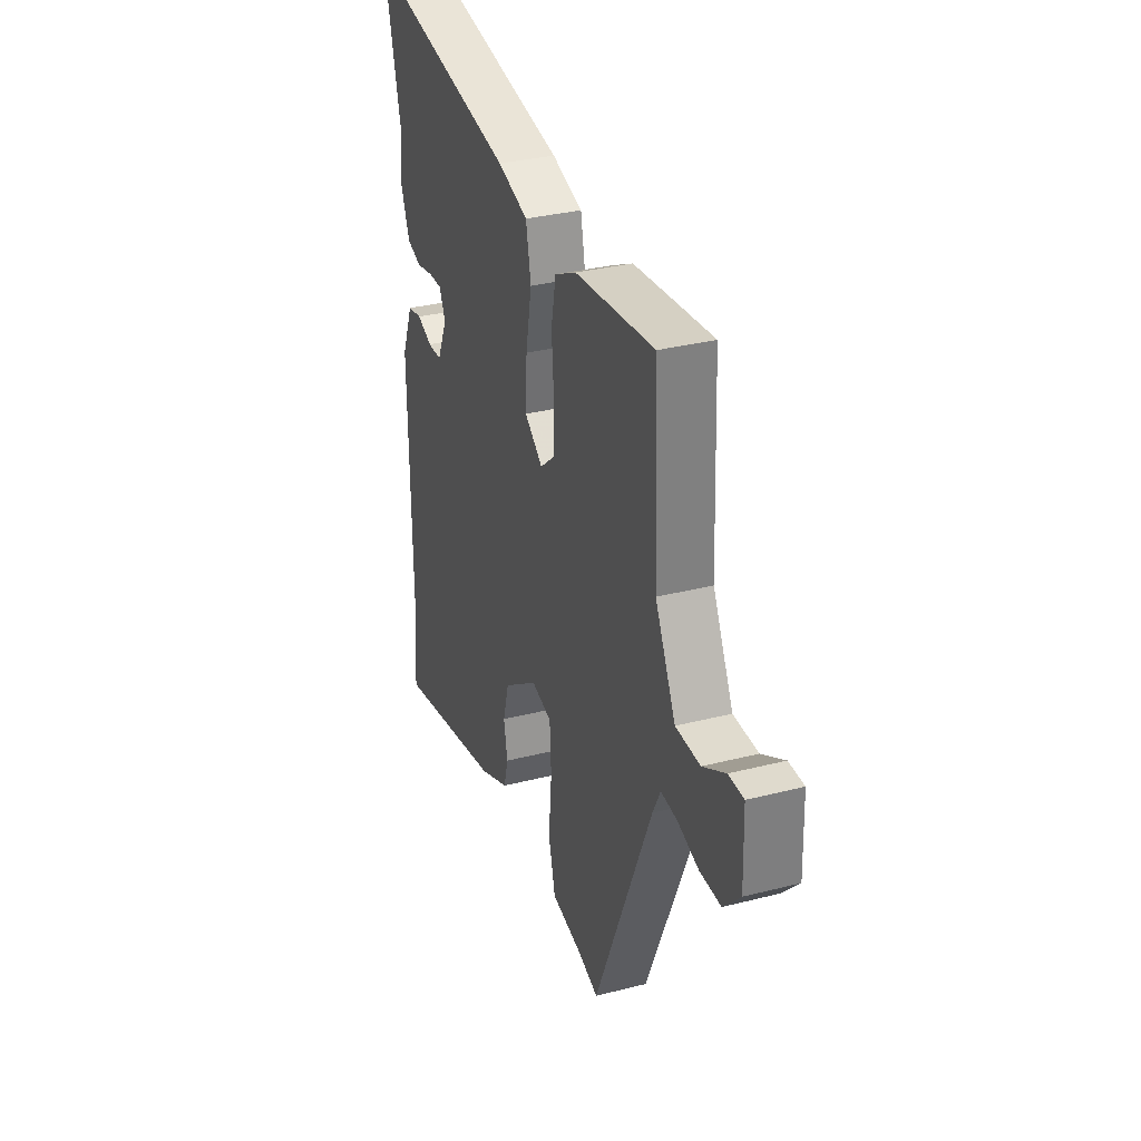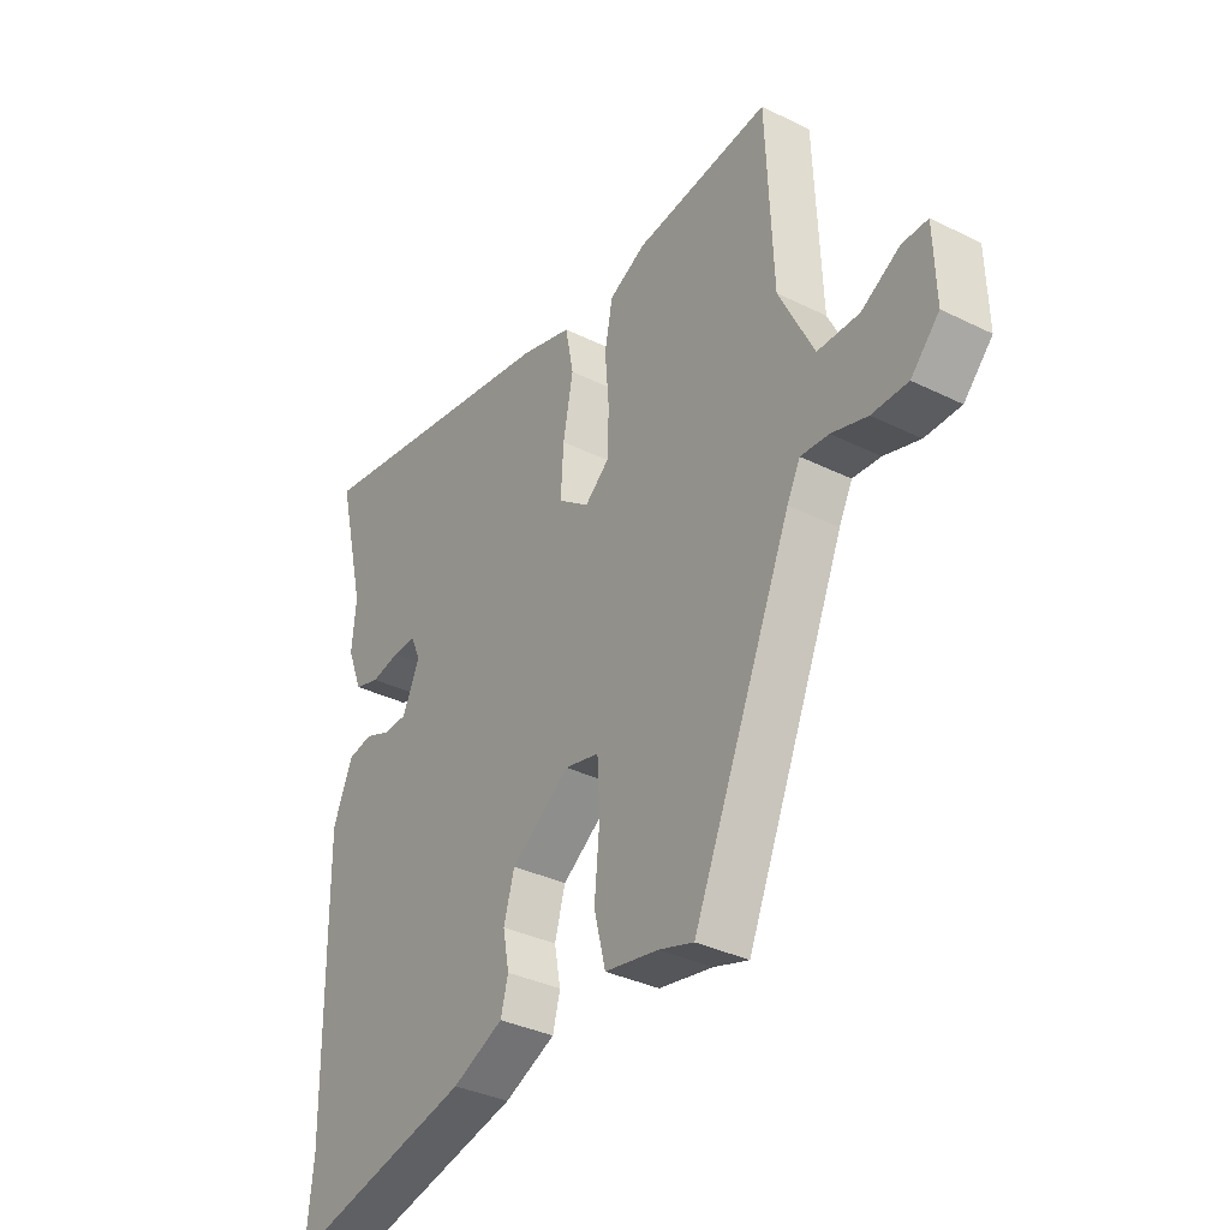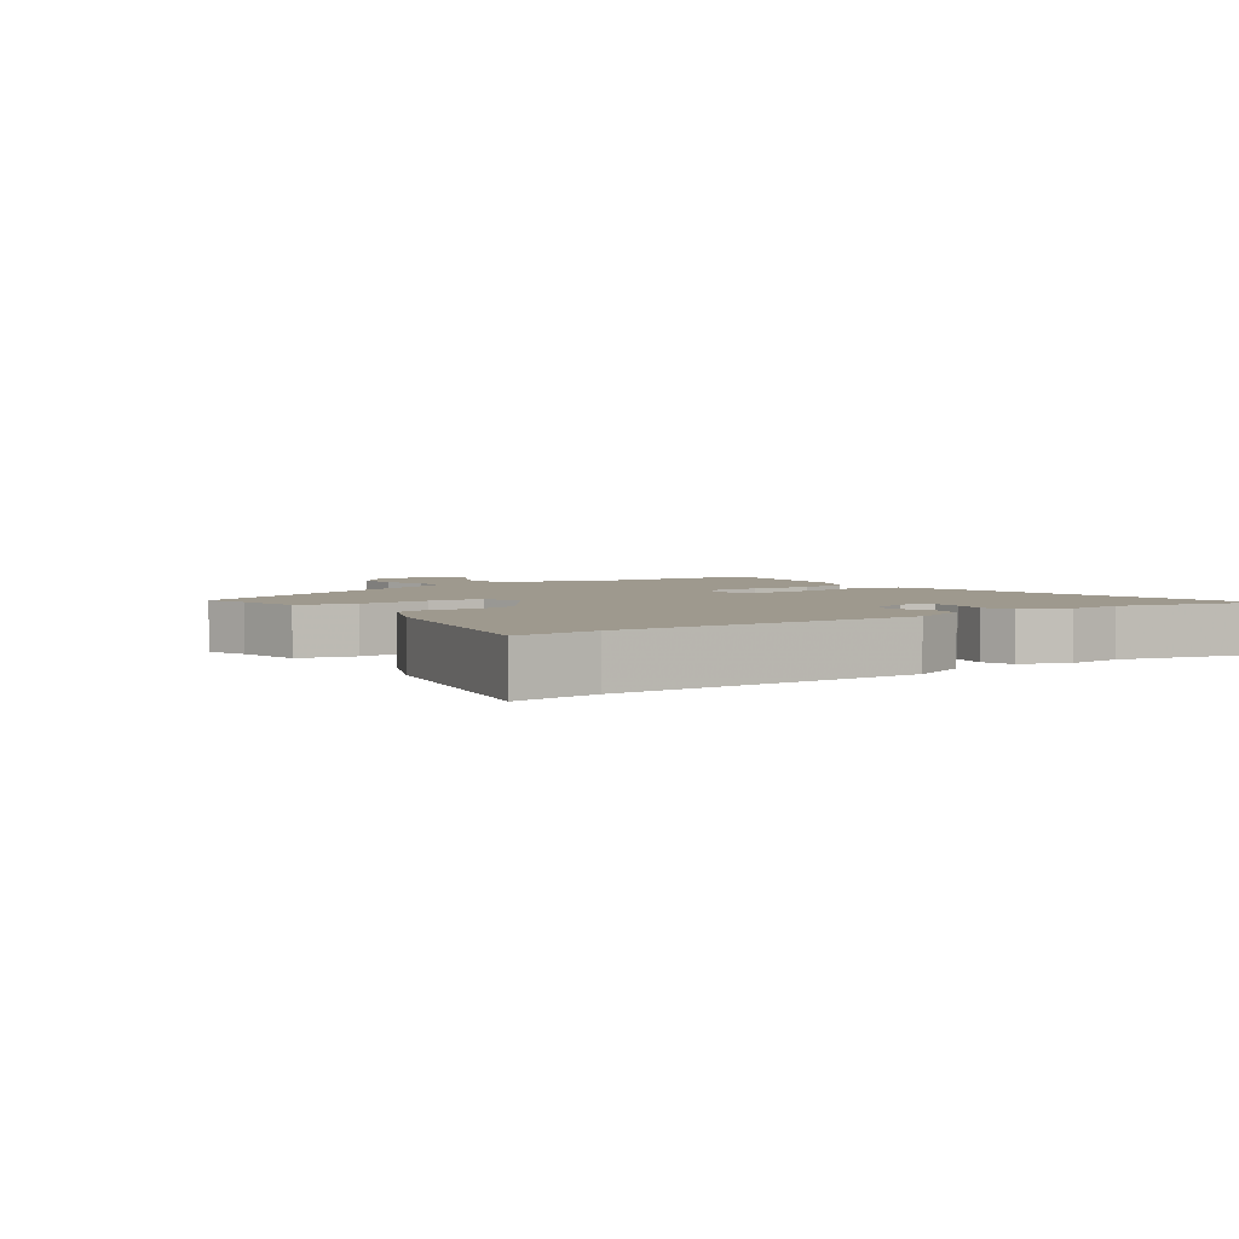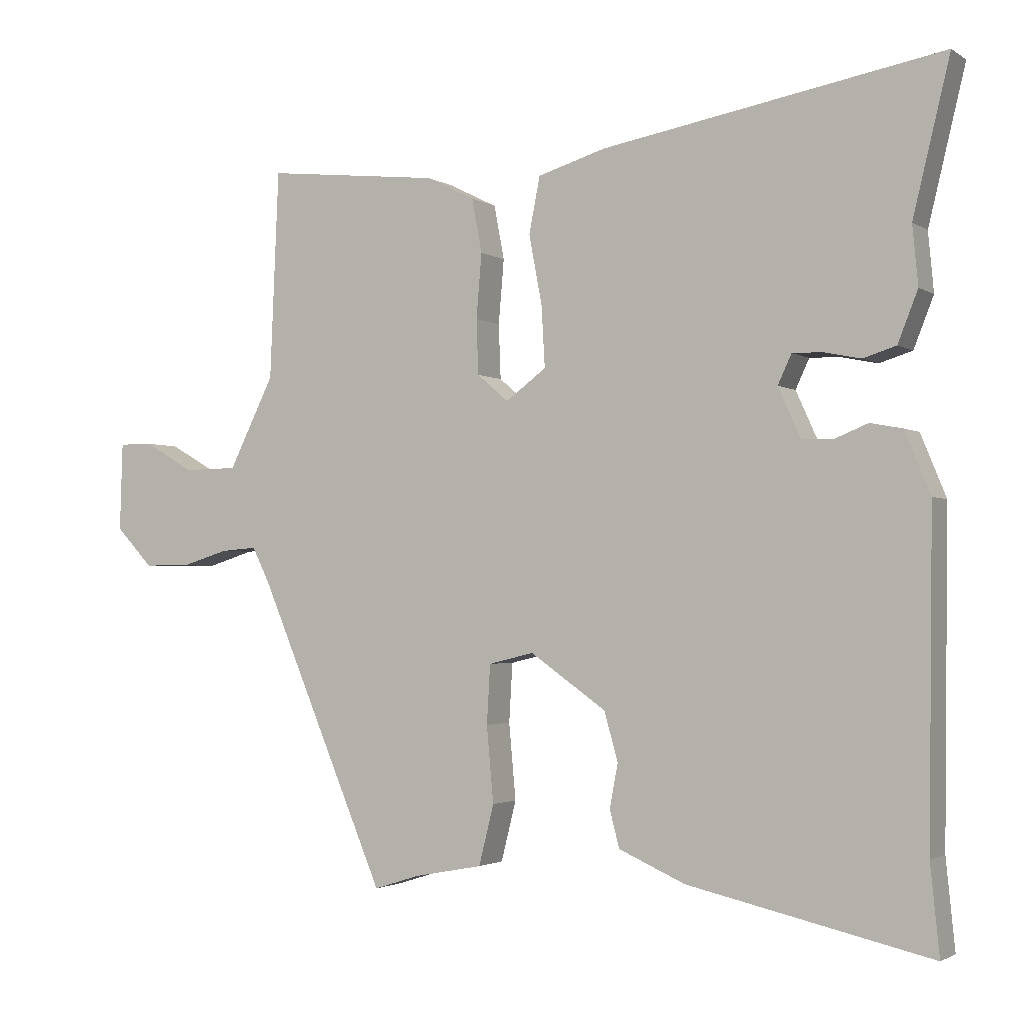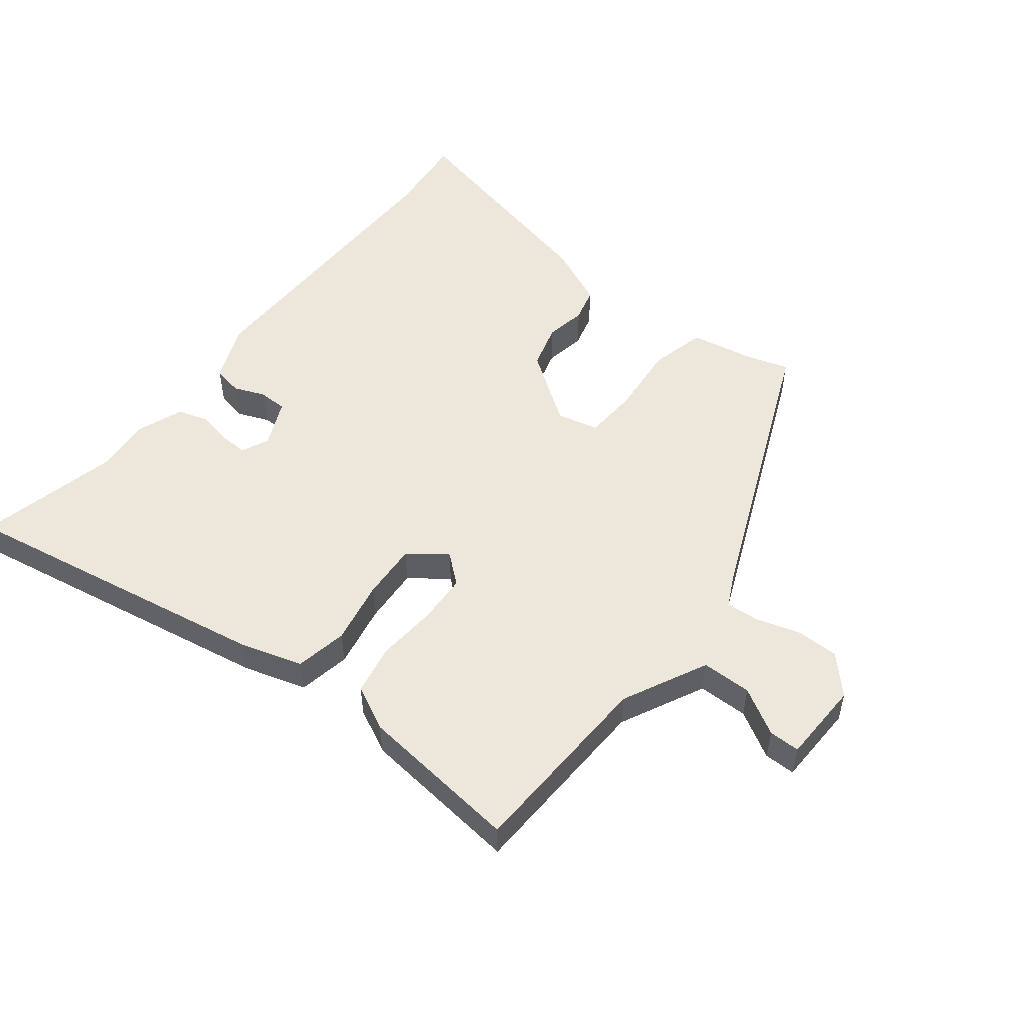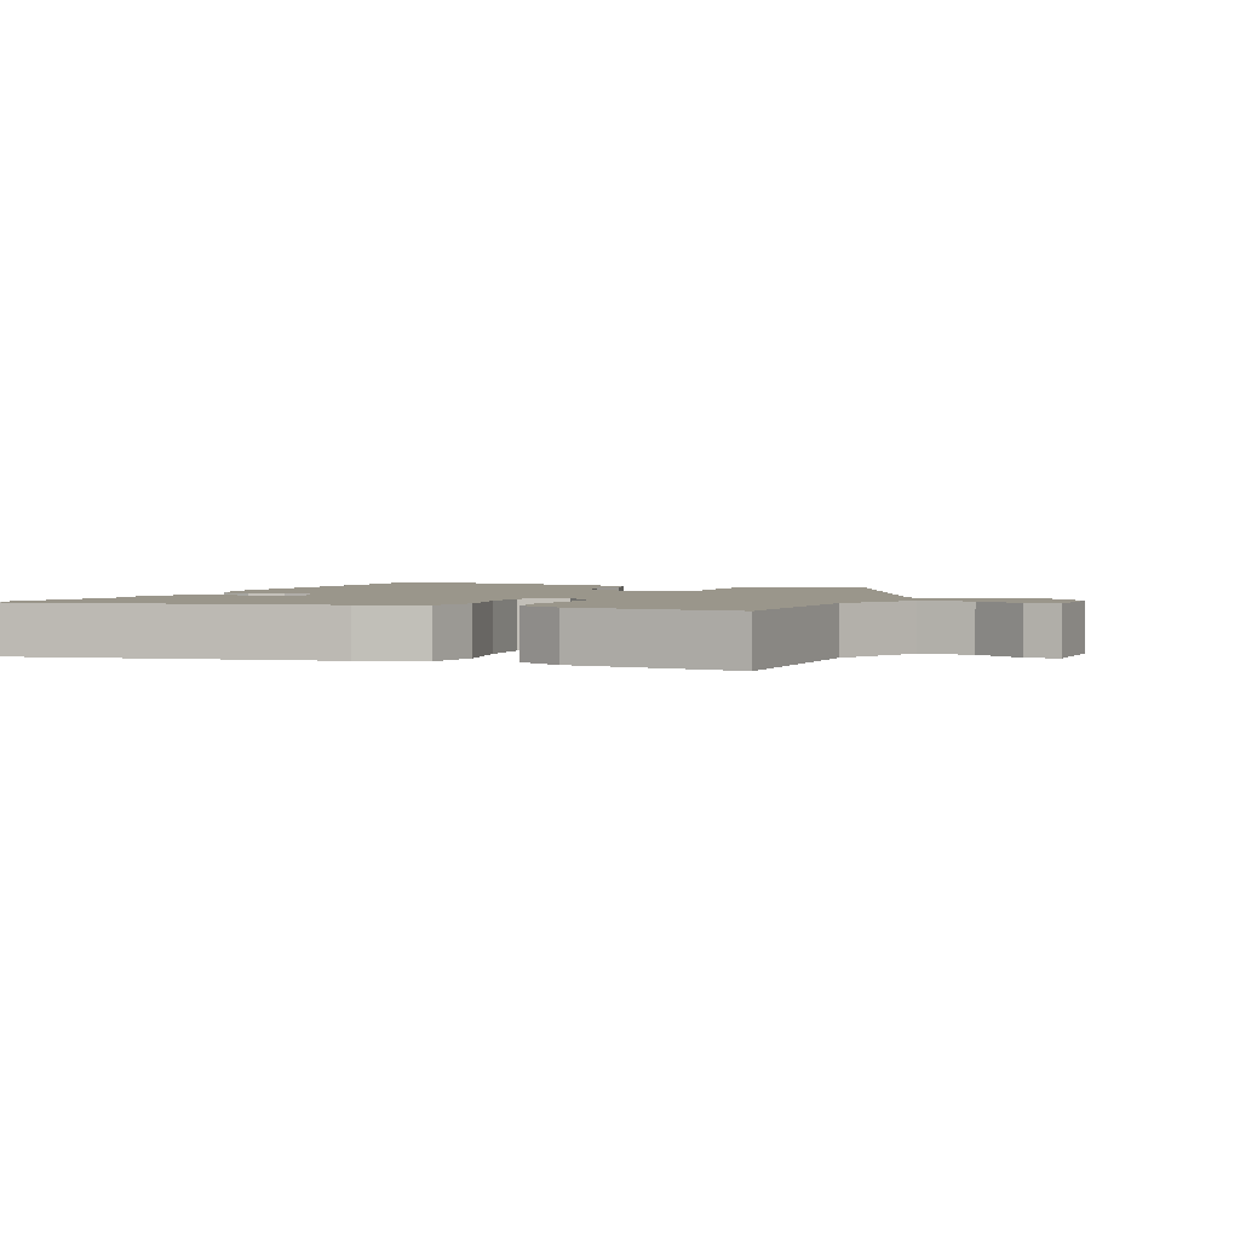
<metadata>
{"format":"obj","ext":"obj","renderer":"f3d","projection":"perspective","resolution":1024,"background":"white","views":[{"elev":32.7,"azim":70.5,"up":"+Z"},{"elev":-35.0,"azim":56.6,"up":"+Z"},{"elev":3.5,"azim":-125.1,"up":"+Y"},{"elev":-2.2,"azim":-153.3,"up":"+Z"},{"elev":52.5,"azim":38.1,"up":"+Y"},{"elev":2.3,"azim":22.0,"up":"+Y"}]}
</metadata>
<code>
v -0.506 0.07 -0.559
v -0.493 0.07 -0.43
v -0.499 0.07 0.038
v -0.462 0.07 0.128
v -0.415 0.07 0.137
v -0.366 0.07 0.117
v -0.321 0.07 0.118
v -0.288 0.07 0.191
v -0.308 0.07 0.234
v -0.352 0.07 0.233
v -0.406 0.07 0.222
v -0.454 0.07 0.237
v -0.483 0.07 0.311
v -0.475 0.07 0.397
v -0.529 0.07 0.62
v -0.033 0.07 0.532
v 0.066 0.07 0.502
v 0.082 0.07 0.42
v 0.063 0.07 0.319
v 0.058 0.07 0.23
v 0.117 0.07 0.186
v 0.163 0.07 0.225
v 0.166 0.07 0.305
v 0.158 0.07 0.399
v 0.173 0.07 0.478
v 0.243 0.07 0.513
v 0.499 0.07 0.541
v 0.512 0.07 0.236
v 0.578 0.07 0.103
v 0.657 0.07 0.102
v 0.73 0.07 0.144
v 0.779 0.07 0.144
v 0.783 0.07 0.015
v 0.729 0.07 -0.042
v 0.661 0.07 -0.042
v 0.593 0.07 -0.021
v 0.54 0.07 -0.017
v 0.515 0.07 -0.067
v 0.328 0.07 -0.51
v 0.262 0.07 -0.489
v 0.161 0.07 -0.47
v 0.139 0.07 -0.382
v 0.149 0.07 -0.271
v 0.144 0.07 -0.185
v 0.078 0.07 -0.169
v -0.033 0.07 -0.247
v -0.053 0.07 -0.318
v -0.041 0.07 -0.382
v -0.055 0.07 -0.436
v -0.152 0.07 -0.479
v -0.506 0 -0.559
v -0.493 0 -0.43
v -0.499 0 0.038
v -0.462 0 0.128
v -0.415 0 0.137
v -0.366 0 0.117
v -0.321 0 0.118
v -0.288 0 0.191
v -0.308 0 0.234
v -0.352 0 0.233
v -0.406 0 0.222
v -0.454 0 0.237
v -0.483 0 0.311
v -0.475 0 0.397
v -0.529 0 0.62
v -0.033 0 0.532
v 0.066 0 0.502
v 0.082 0 0.42
v 0.063 0 0.319
v 0.058 0 0.23
v 0.117 0 0.186
v 0.163 0 0.225
v 0.166 0 0.305
v 0.158 0 0.399
v 0.173 0 0.478
v 0.243 0 0.513
v 0.499 0 0.541
v 0.512 0 0.236
v 0.578 0 0.103
v 0.657 0 0.102
v 0.73 0 0.144
v 0.779 0 0.144
v 0.783 0 0.015
v 0.729 0 -0.042
v 0.661 0 -0.042
v 0.593 0 -0.021
v 0.54 0 -0.017
v 0.515 0 -0.067
v 0.328 0 -0.51
v 0.262 0 -0.489
v 0.161 0 -0.47
v 0.139 0 -0.382
v 0.149 0 -0.271
v 0.144 0 -0.185
v 0.078 0 -0.169
v -0.033 0 -0.247
v -0.053 0 -0.318
v -0.041 0 -0.382
v -0.055 0 -0.436
v -0.152 0 -0.479
f 50 1 2
f 49 50 2
f 48 49 2
f 47 48 2
f 4 5 6
f 3 4 6
f 2 3 6
f 47 2 6
f 46 47 6
f 45 46 6 7
f 44 45 7 8
f 40 41 42 43
f 40 43 44
f 39 40 44
f 38 39 44
f 44 8 9
f 38 44 9
f 37 38 9
f 34 35 36
f 33 34 36
f 32 33 36
f 31 32 36
f 30 31 36
f 29 30 36 37
f 28 29 37
f 26 27 28
f 25 26 28
f 24 25 28
f 23 24 28
f 22 23 28 37
f 21 22 37
f 17 18 19
f 16 17 19
f 15 16 19
f 14 15 19
f 13 14 19
f 12 13 19
f 11 12 19
f 10 11 19
f 9 10 19
f 9 19 20
f 21 37 9
f 9 20 21
f 52 51 100
f 52 100 99
f 52 99 98
f 52 98 97
f 56 55 54
f 56 54 53
f 56 53 52
f 56 52 97
f 56 97 96
f 57 56 96 95
f 58 57 95 94
f 93 92 91 90
f 94 93 90
f 94 90 89
f 94 89 88
f 59 58 94
f 59 94 88
f 59 88 87
f 86 85 84
f 86 84 83
f 86 83 82
f 86 82 81
f 86 81 80
f 87 86 80 79
f 87 79 78
f 78 77 76
f 78 76 75
f 78 75 74
f 78 74 73
f 87 78 73 72
f 87 72 71
f 69 68 67
f 69 67 66
f 69 66 65
f 69 65 64
f 69 64 63
f 69 63 62
f 69 62 61
f 69 61 60
f 69 60 59
f 70 69 59
f 59 87 71
f 71 70 59
f 1 51 52 2
f 2 52 53 3
f 3 53 54 4
f 4 54 55 5
f 5 55 56 6
f 6 56 57 7
f 7 57 58 8
f 8 58 59 9
f 9 59 60 10
f 10 60 61 11
f 11 61 62 12
f 12 62 63 13
f 13 63 64 14
f 14 64 65 15
f 15 65 66 16
f 16 66 67 17
f 17 67 68 18
f 18 68 69 19
f 19 69 70 20
f 20 70 71 21
f 21 71 72 22
f 22 72 73 23
f 23 73 74 24
f 24 74 75 25
f 25 75 76 26
f 26 76 77 27
f 27 77 78 28
f 28 78 79 29
f 29 79 80 30
f 30 80 81 31
f 31 81 82 32
f 32 82 83 33
f 33 83 84 34
f 34 84 85 35
f 35 85 86 36
f 36 86 87 37
f 37 87 88 38
f 38 88 89 39
f 39 89 90 40
f 40 90 91 41
f 41 91 92 42
f 42 92 93 43
f 43 93 94 44
f 44 94 95 45
f 45 95 96 46
f 46 96 97 47
f 47 97 98 48
f 48 98 99 49
f 49 99 100 50
f 50 100 51 1

</code>
